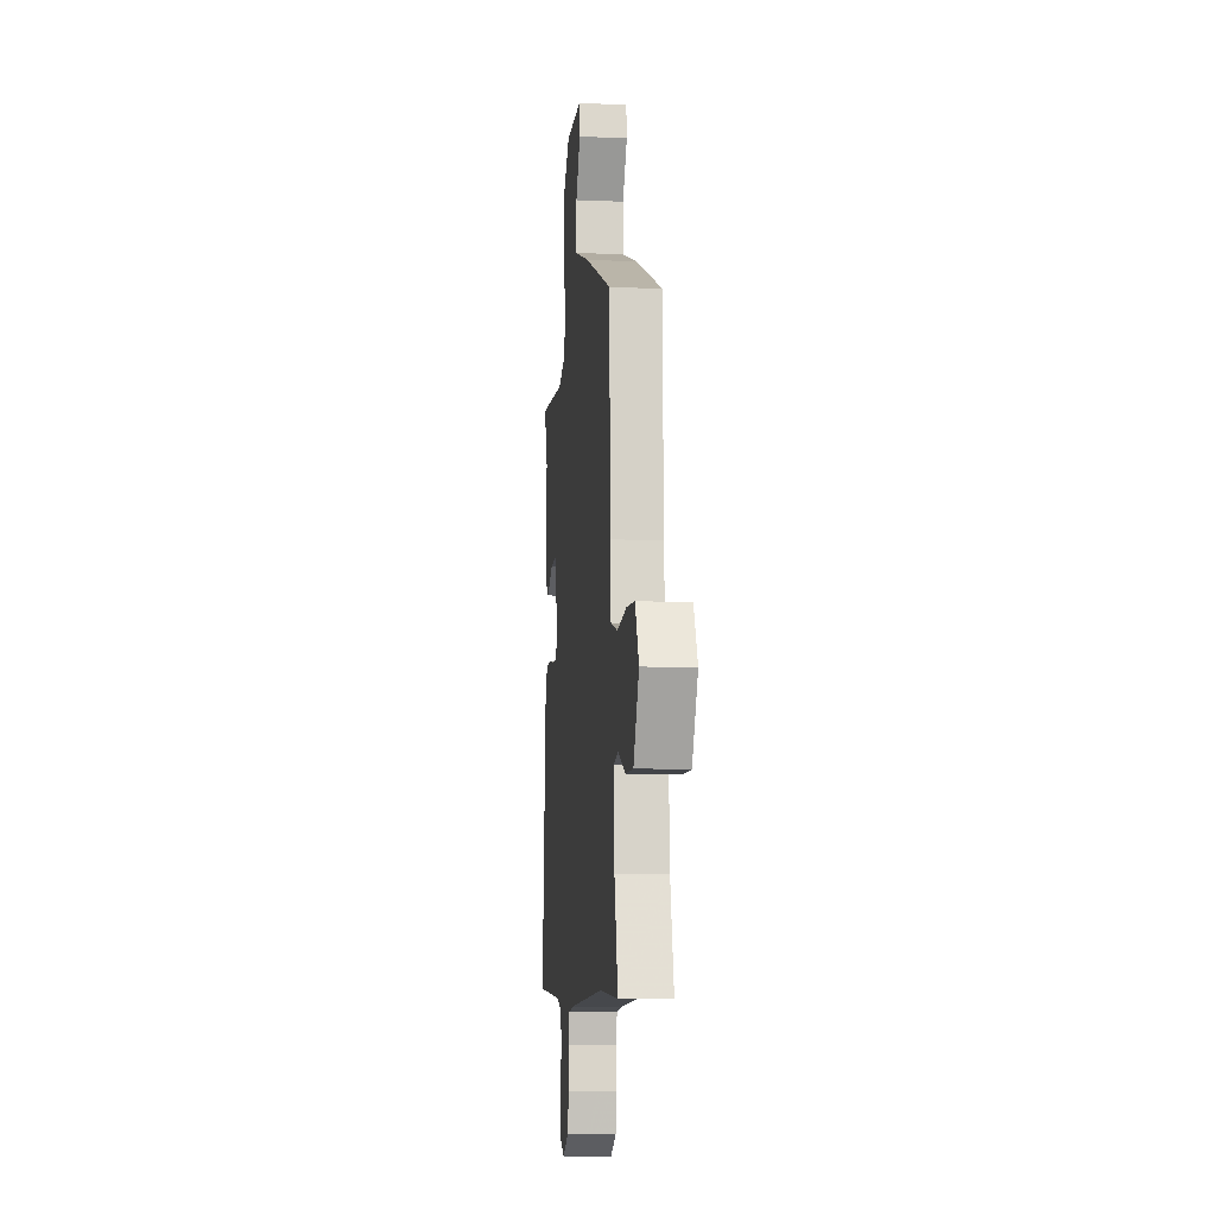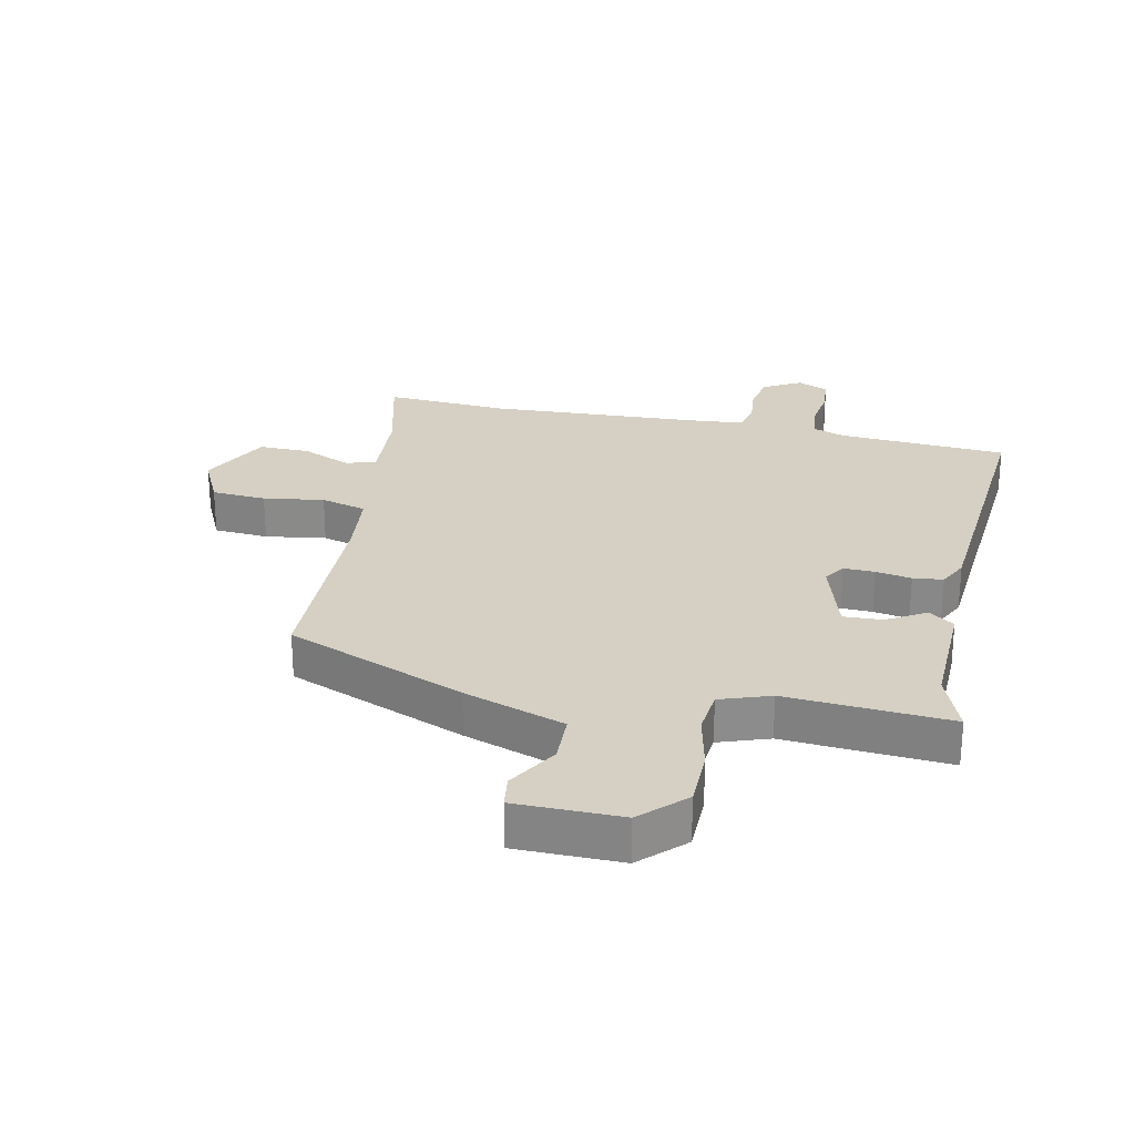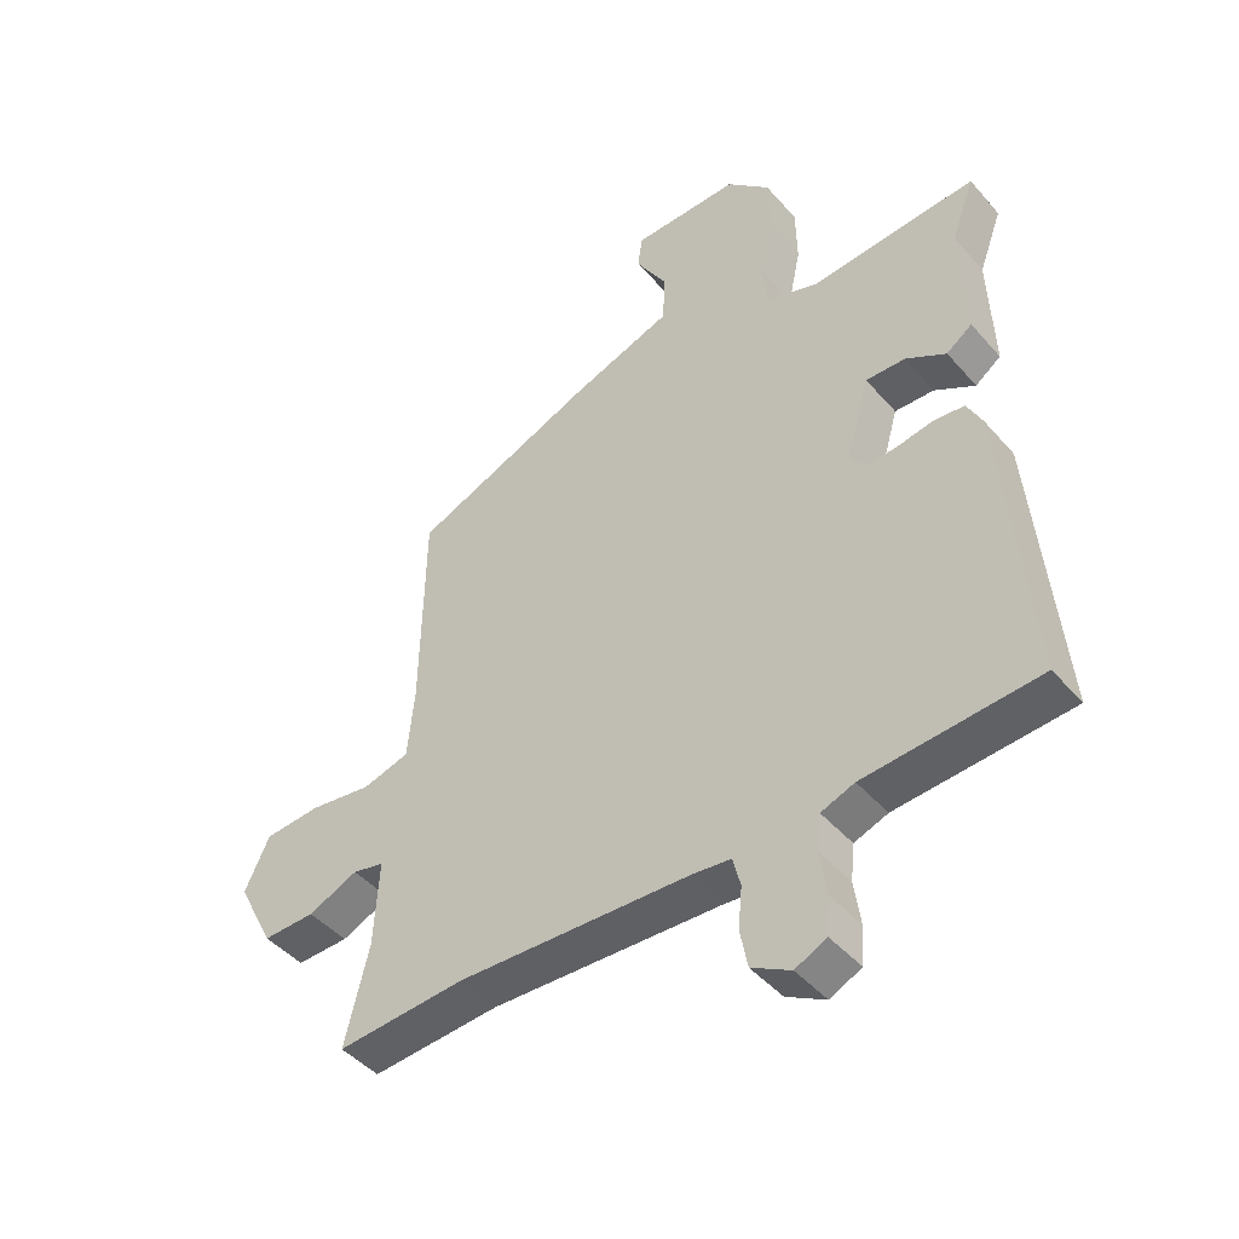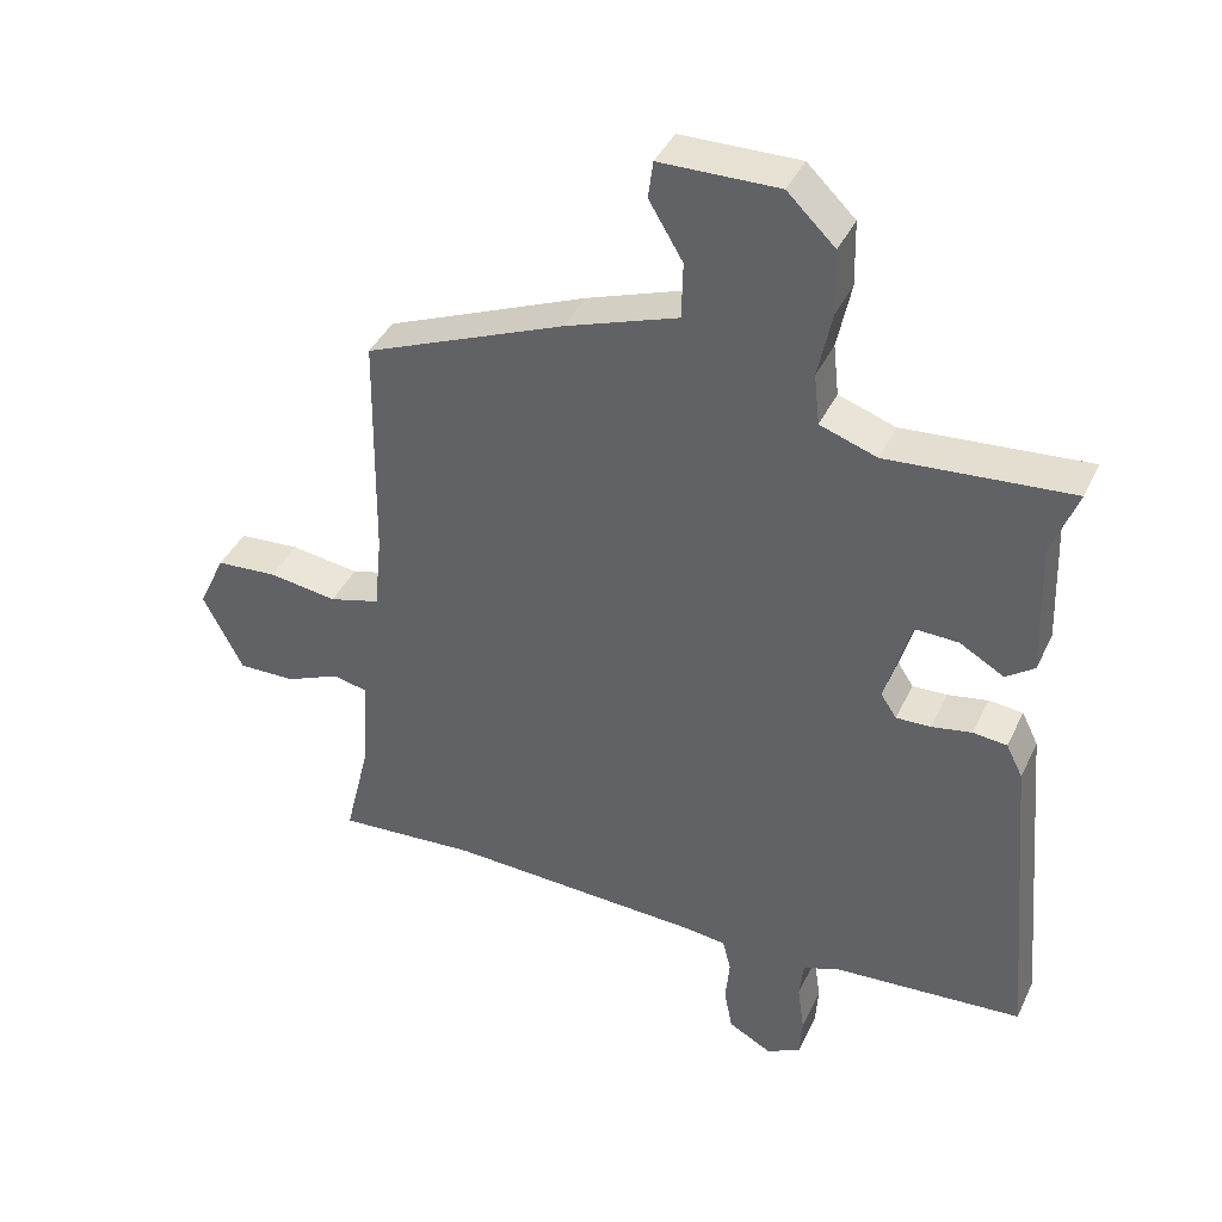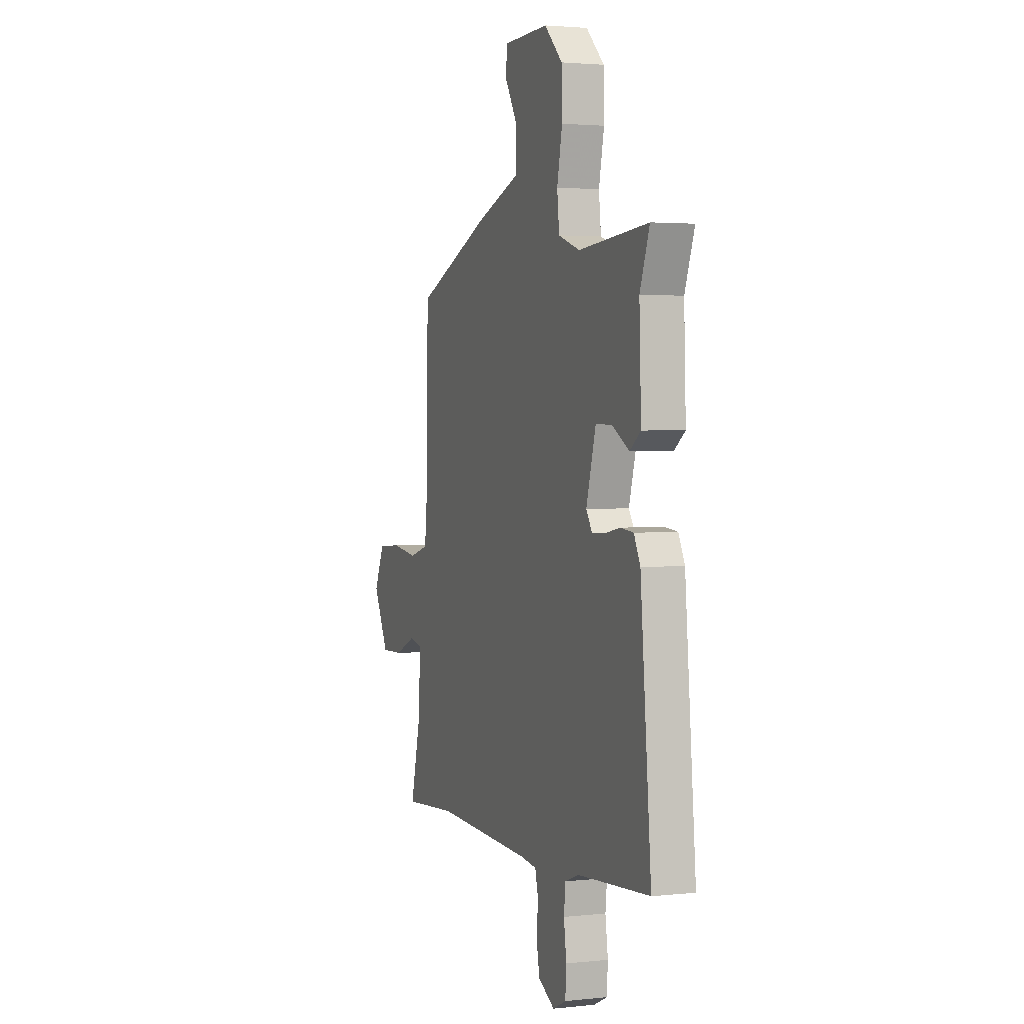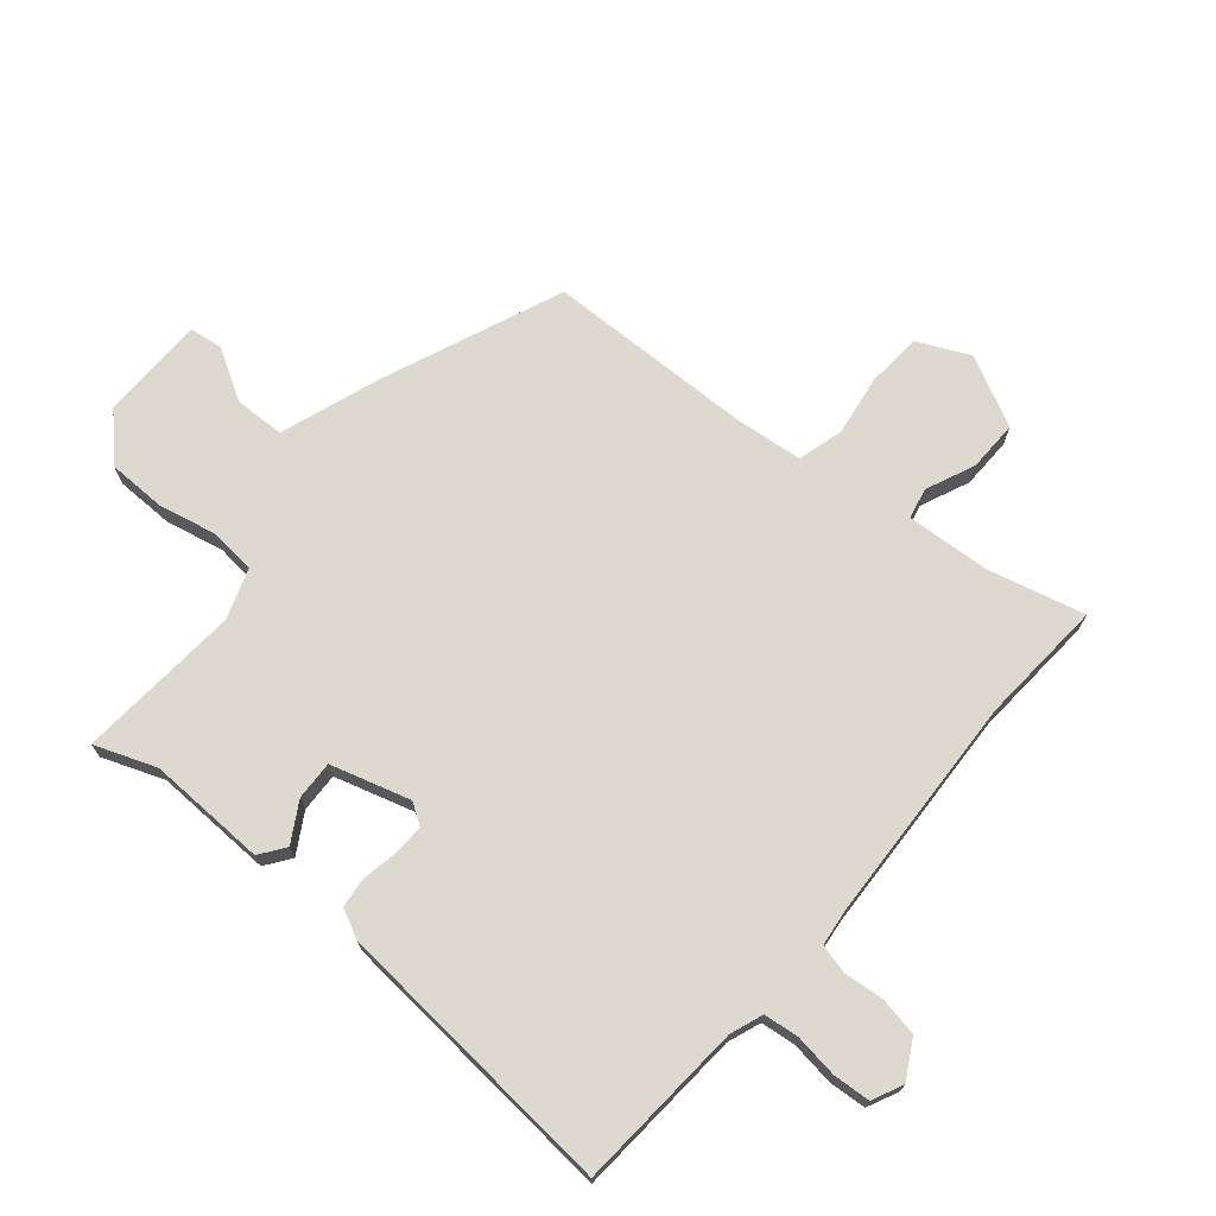
<metadata>
{"format":"obj","ext":"obj","renderer":"f3d","projection":"perspective","resolution":1024,"background":"white","views":[{"elev":-9.1,"azim":-96.2,"up":"+Z"},{"elev":26.2,"azim":11.5,"up":"+Y"},{"elev":-45.2,"azim":38.1,"up":"+Z"},{"elev":40.5,"azim":23.7,"up":"+Z"},{"elev":2.5,"azim":69.5,"up":"+Z"},{"elev":71.5,"azim":129.8,"up":"+Y"}]}
</metadata>
<code>
v -0.493 0.07 0.422
v -0.203 0.07 0.543
v -0.04 0.07 0.601
v -0.038 0.07 0.683
v -0.087 0.07 0.765
v -0.08 0.07 0.819
v 0.091 0.07 0.822
v 0.16 0.07 0.755
v 0.162 0.07 0.661
v 0.142 0.07 0.565
v 0.15 0.07 0.491
v 0.232 0.07 0.463
v 0.497 0.07 0.485
v 0.46 0.07 0.385
v 0.467 0.07 0.192
v 0.426 0.07 0.162
v 0.362 0.07 0.199
v 0.299 0.07 0.201
v 0.262 0.07 0.072
v 0.285 0.07 0.037
v 0.335 0.07 0.039
v 0.393 0.07 0.05
v 0.442 0.07 0.045
v 0.466 0.07 -0.003
v 0.507 0.07 -0.469
v 0.232 0.07 -0.49
v 0.179 0.07 -0.51
v 0.173 0.07 -0.567
v 0.183 0.07 -0.638
v 0.179 0.07 -0.698
v 0.129 0.07 -0.722
v 0.067 0.07 -0.688
v 0.055 0.07 -0.626
v 0.061 0.07 -0.561
v 0.049 0.07 -0.513
v -0.012 0.07 -0.506
v -0.383 0.07 -0.491
v -0.586 0.07 -0.506
v -0.548 0.07 -0.35
v -0.54 0.07 -0.213
v -0.59 0.07 -0.202
v -0.669 0.07 -0.237
v -0.752 0.07 -0.239
v -0.81 0.07 -0.125
v -0.771 0.07 -0.041
v -0.682 0.07 -0.034
v -0.583 0.07 -0.048
v -0.509 0.07 -0.027
v -0.498 0.07 0.084
v -0.493 0 0.422
v -0.203 0 0.543
v -0.04 0 0.601
v -0.038 0 0.683
v -0.087 0 0.765
v -0.08 0 0.819
v 0.091 0 0.822
v 0.16 0 0.755
v 0.162 0 0.661
v 0.142 0 0.565
v 0.15 0 0.491
v 0.232 0 0.463
v 0.497 0 0.485
v 0.46 0 0.385
v 0.467 0 0.192
v 0.426 0 0.162
v 0.362 0 0.199
v 0.299 0 0.201
v 0.262 0 0.072
v 0.285 0 0.037
v 0.335 0 0.039
v 0.393 0 0.05
v 0.442 0 0.045
v 0.466 0 -0.003
v 0.507 0 -0.469
v 0.232 0 -0.49
v 0.179 0 -0.51
v 0.173 0 -0.567
v 0.183 0 -0.638
v 0.179 0 -0.698
v 0.129 0 -0.722
v 0.067 0 -0.688
v 0.055 0 -0.626
v 0.061 0 -0.561
v 0.049 0 -0.513
v -0.012 0 -0.506
v -0.383 0 -0.491
v -0.586 0 -0.506
v -0.548 0 -0.35
v -0.54 0 -0.213
v -0.59 0 -0.202
v -0.669 0 -0.237
v -0.752 0 -0.239
v -0.81 0 -0.125
v -0.771 0 -0.041
v -0.682 0 -0.034
v -0.583 0 -0.048
v -0.509 0 -0.027
v -0.498 0 0.084
f 44 45 46 47
f 44 47 48
f 41 42 43 44
f 40 41 44 48
f 39 40 48
f 37 38 39
f 36 37 39 48
f 35 36 48 49
f 31 32 33 34
f 31 34 35
f 28 29 30 31
f 27 28 31 35
f 26 27 35 49
f 21 22 23 24
f 20 21 24 25
f 19 20 25 26
f 14 15 16 17
f 12 13 14 17
f 11 12 17 18
f 7 8 9 10
f 7 10 11
f 4 5 6 7
f 3 4 7 11
f 19 26 49 1
f 3 11 18 19
f 1 2 3 19
f 96 95 94 93
f 97 96 93
f 93 92 91 90
f 97 93 90 89
f 97 89 88
f 88 87 86
f 97 88 86 85
f 98 97 85 84
f 83 82 81 80
f 84 83 80
f 80 79 78 77
f 84 80 77 76
f 98 84 76 75
f 73 72 71 70
f 74 73 70 69
f 75 74 69 68
f 66 65 64 63
f 66 63 62 61
f 67 66 61 60
f 59 58 57 56
f 60 59 56
f 56 55 54 53
f 60 56 53 52
f 50 98 75 68
f 68 67 60 52
f 68 52 51 50
f 1 50 51 2
f 2 51 52 3
f 3 52 53 4
f 4 53 54 5
f 5 54 55 6
f 6 55 56 7
f 7 56 57 8
f 8 57 58 9
f 9 58 59 10
f 10 59 60 11
f 11 60 61 12
f 12 61 62 13
f 13 62 63 14
f 14 63 64 15
f 15 64 65 16
f 16 65 66 17
f 17 66 67 18
f 18 67 68 19
f 19 68 69 20
f 20 69 70 21
f 21 70 71 22
f 22 71 72 23
f 23 72 73 24
f 24 73 74 25
f 25 74 75 26
f 26 75 76 27
f 27 76 77 28
f 28 77 78 29
f 29 78 79 30
f 30 79 80 31
f 31 80 81 32
f 32 81 82 33
f 33 82 83 34
f 34 83 84 35
f 35 84 85 36
f 36 85 86 37
f 37 86 87 38
f 38 87 88 39
f 39 88 89 40
f 40 89 90 41
f 41 90 91 42
f 42 91 92 43
f 43 92 93 44
f 44 93 94 45
f 45 94 95 46
f 46 95 96 47
f 47 96 97 48
f 48 97 98 49
f 49 98 50 1

</code>
